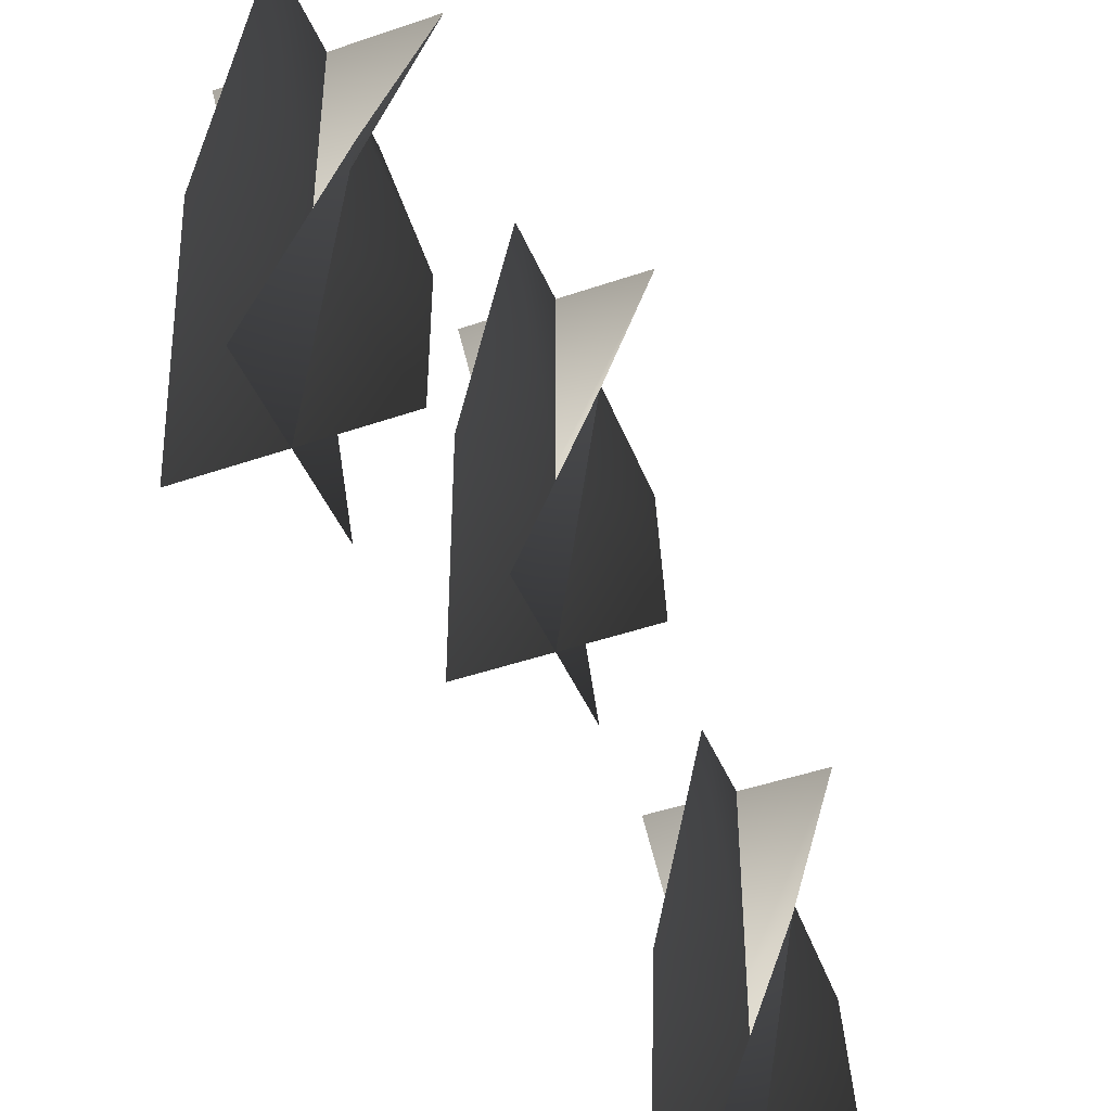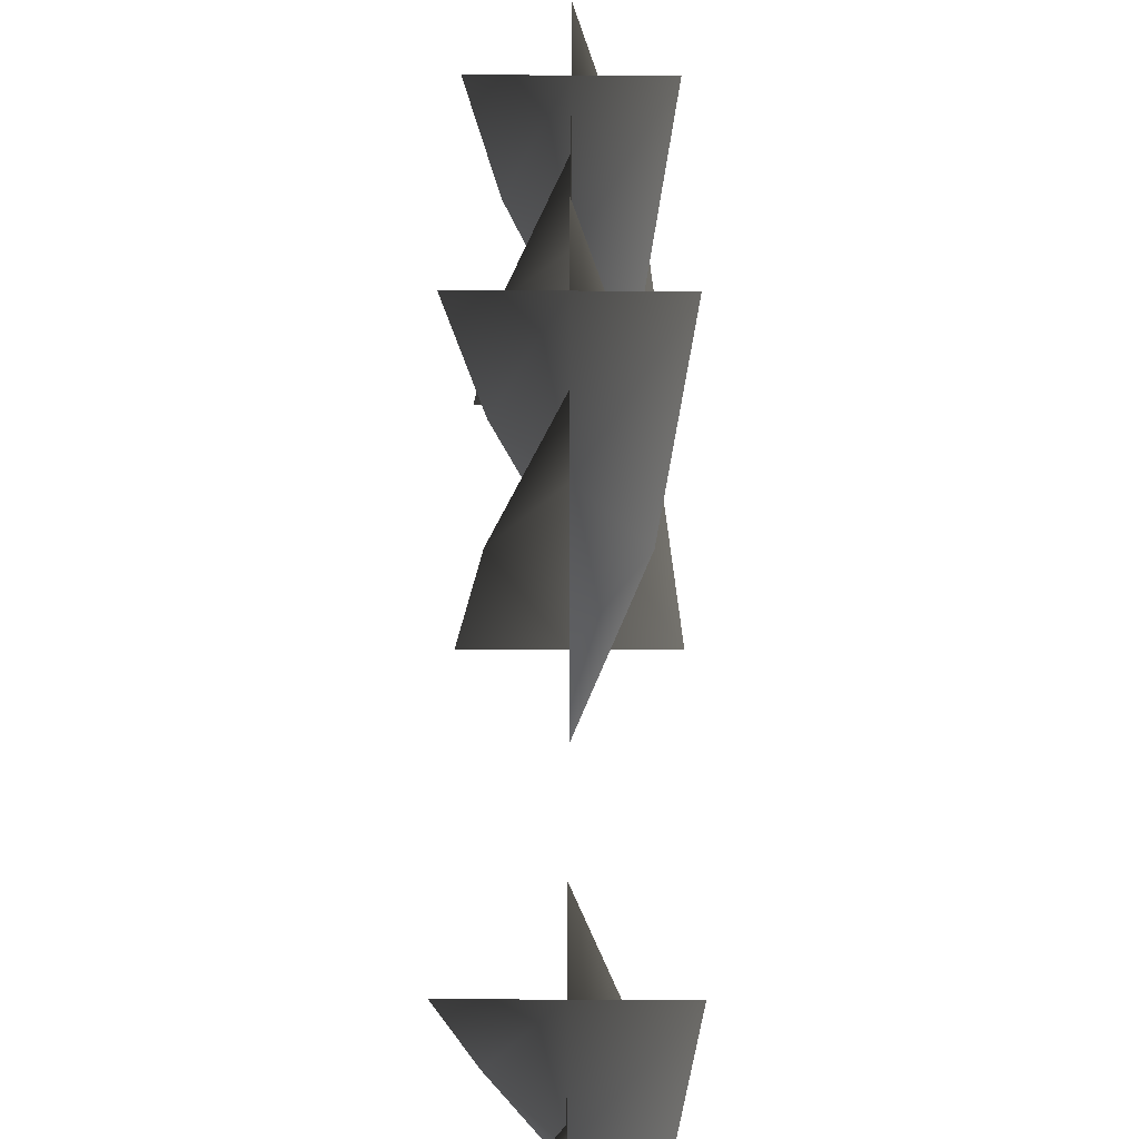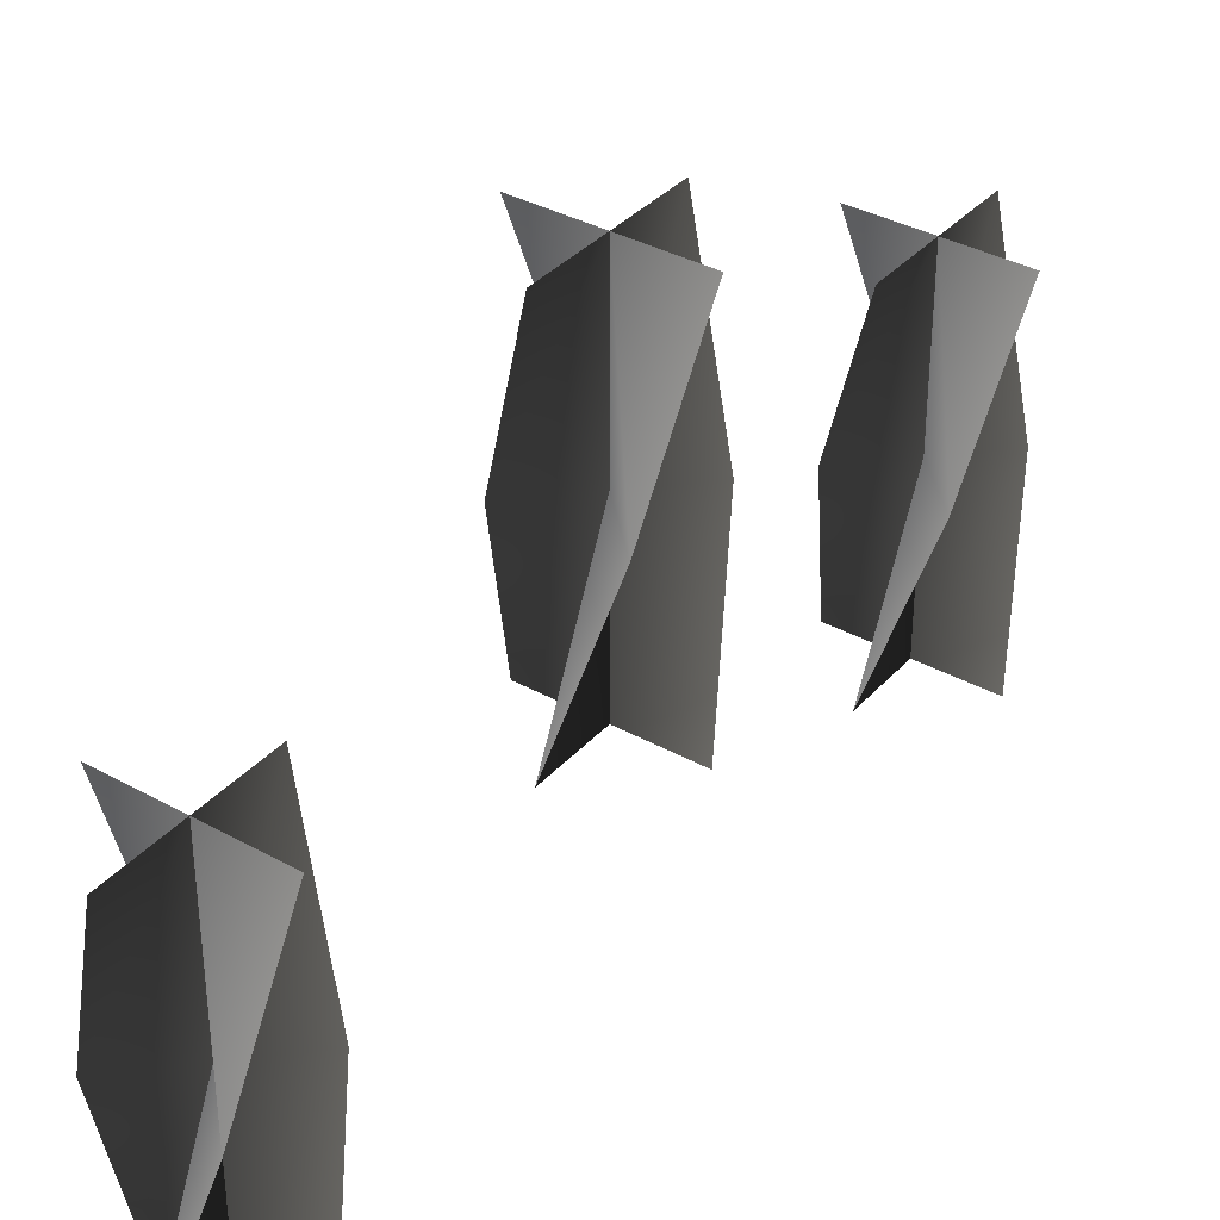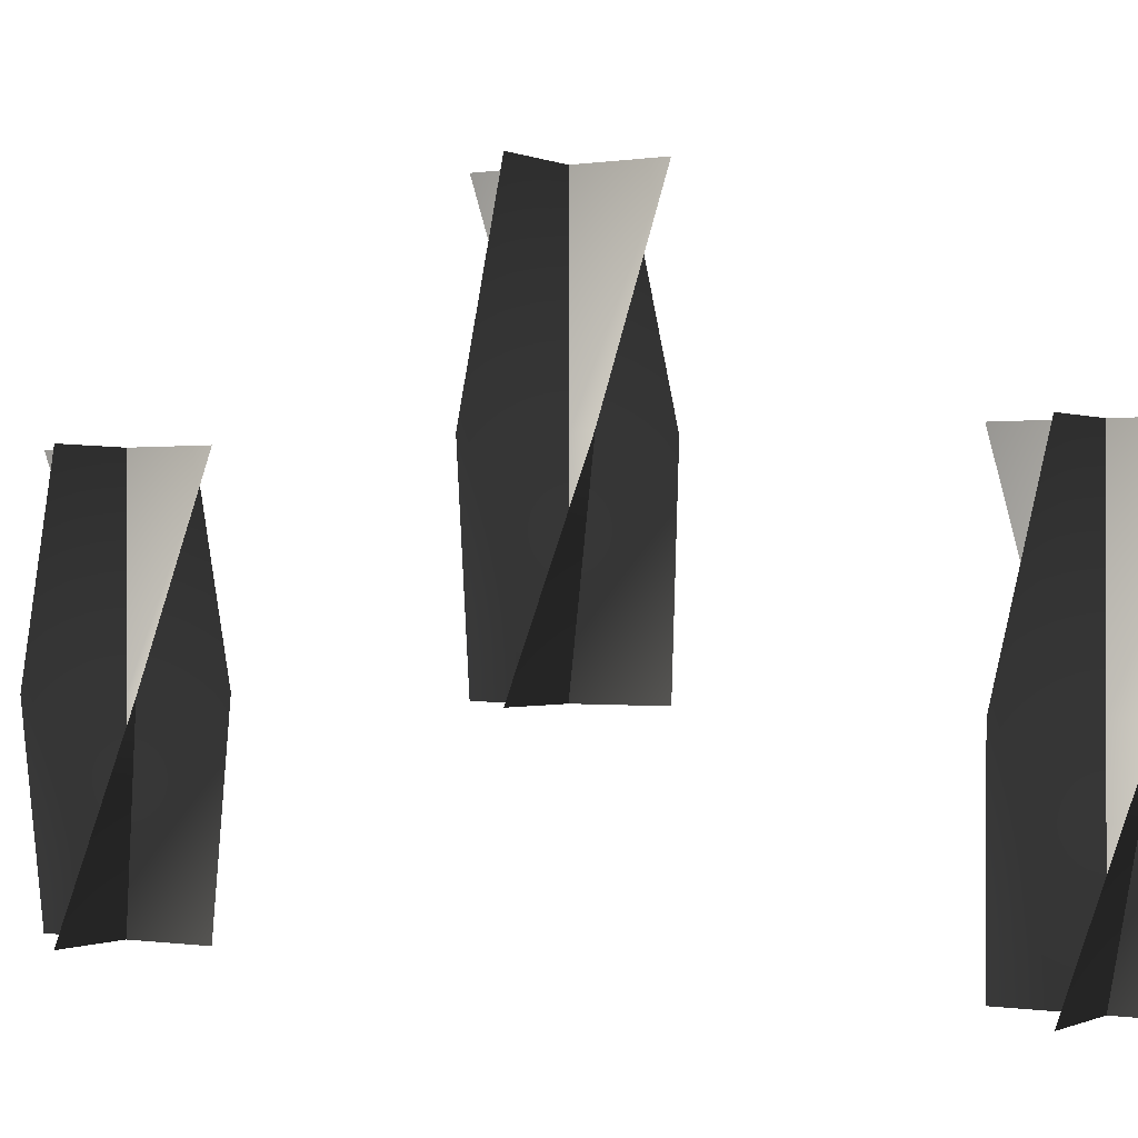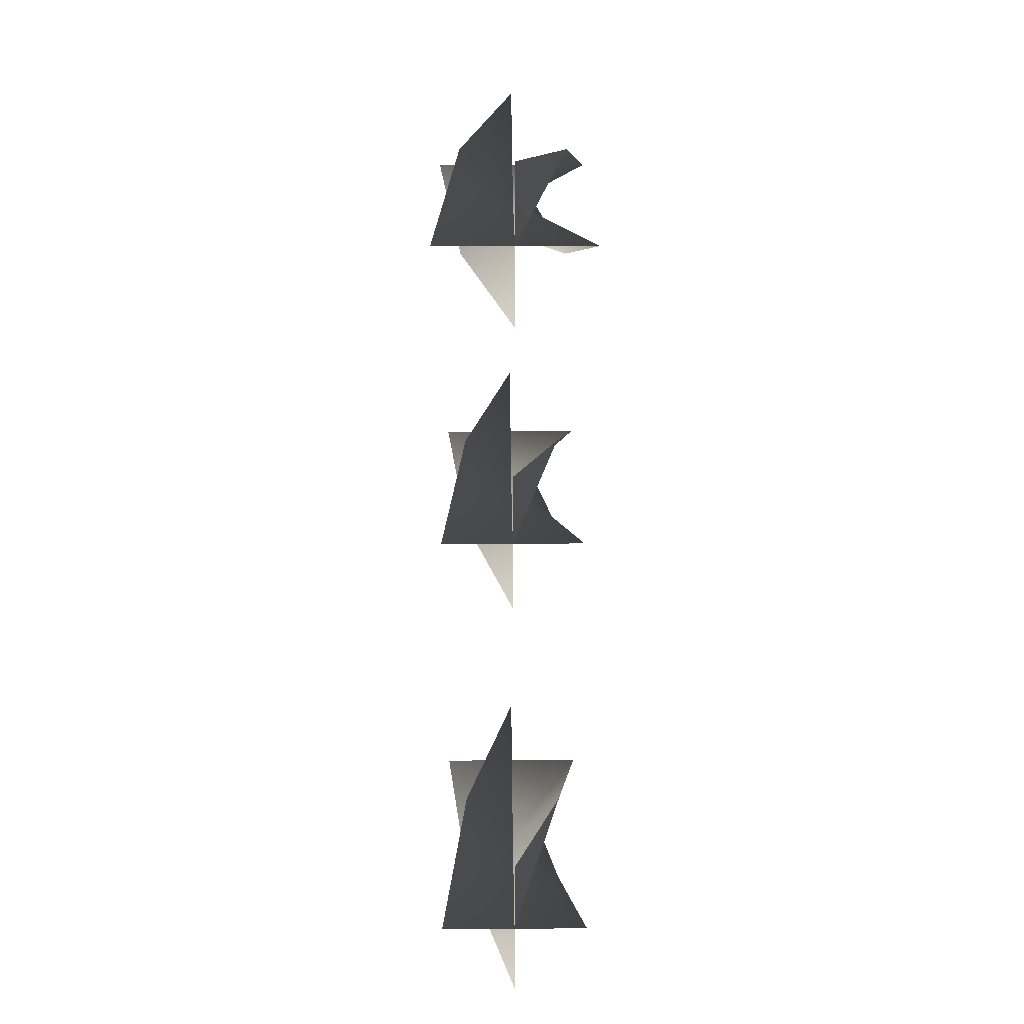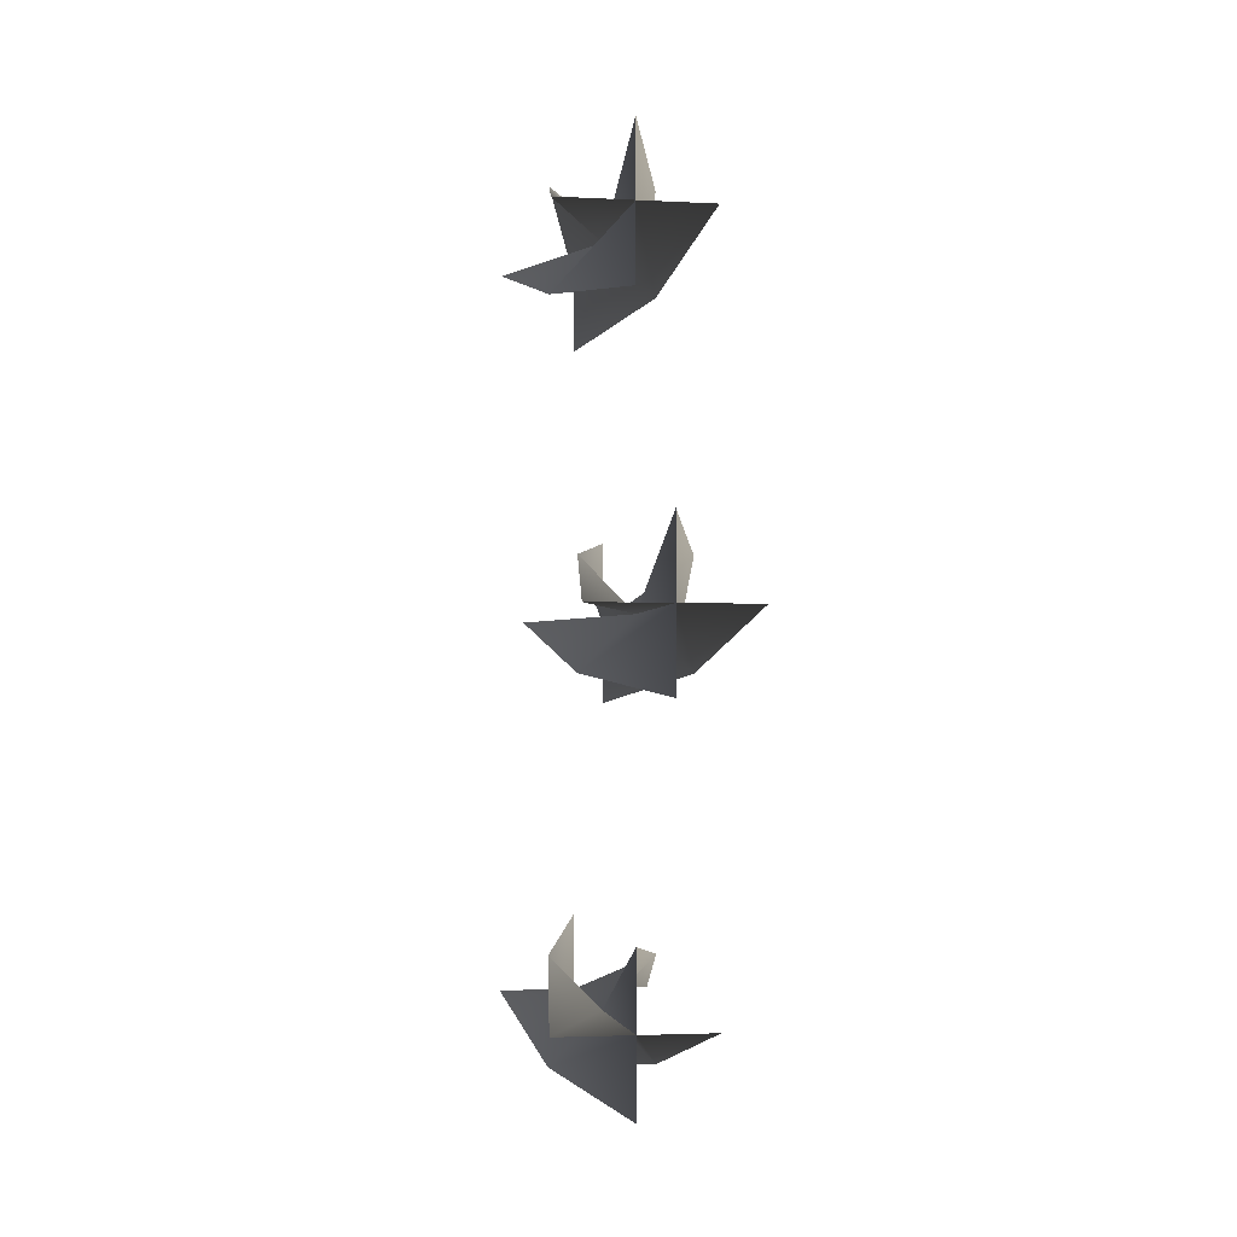
<metadata>
{"format":"obj","ext":"obj","renderer":"f3d","projection":"perspective","resolution":1024,"background":"white","views":[{"elev":-44.8,"azim":21.9,"up":"+Y"},{"elev":51.9,"azim":0.2,"up":"+Y"},{"elev":36.1,"azim":-144.1,"up":"+Y"},{"elev":-0.3,"azim":-58.1,"up":"+Y"},{"elev":22.7,"azim":-0.6,"up":"+Z"},{"elev":-2.9,"azim":169.8,"up":"+Z"}]}
</metadata>
<code>
v -0.02315 0.743 -0.1398
v -1.107e-07 0.743 -0.163
v -1.107e-07 0.666 -0.163
v -0.0339 0.666 -0.163
v 0.0339 0.666 -0.163
v 0.02315 0.743 -0.1861
v -4.268e-08 0.82 -0.1291
v -1.107e-07 0.82 -0.163
v -6.724e-07 0.82 -0.1969
v 0.02315 0.743 -0.1398
v -1.107e-07 0.743 -0.163
v -1.107e-07 0.666 -0.163
v -4.268e-08 0.666 -0.1291
v -6.724e-07 0.666 -0.1969
v -0.02315 0.743 -0.1861
v 0.0339 0.82 -0.163
v -1.107e-07 0.82 -0.163
v -0.0339 0.82 -0.163
v -0.02315 0.743 -0.1398
v -0.0339 0.666 -0.163
v -1.107e-07 0.666 -0.163
v -1.107e-07 0.743 -0.163
v 0.0339 0.666 -0.163
v 0.02315 0.743 -0.1861
v -4.268e-08 0.82 -0.1291
v -1.107e-07 0.82 -0.163
v -6.724e-07 0.82 -0.1969
v 0.02315 0.743 -0.1398
v -4.268e-08 0.666 -0.1291
v -1.107e-07 0.666 -0.163
v -1.107e-07 0.743 -0.163
v -6.724e-07 0.666 -0.1969
v -0.02315 0.743 -0.1861
v 0.0339 0.82 -0.163
v -1.107e-07 0.82 -0.163
v -0.0339 0.82 -0.163
v -0.02315 0.743 0.1865
v -4.657e-08 0.743 0.1633
v -4.657e-08 0.666 0.1633
v -0.0339 0.666 0.1633
v 0.0339 0.666 0.1633
v 0.02315 0.743 0.1402
v 5.151e-07 0.82 0.1972
v -4.657e-08 0.82 0.1633
v -1.146e-07 0.82 0.1294
v 0.02315 0.743 0.1865
v -4.657e-08 0.743 0.1633
v -4.657e-08 0.666 0.1633
v 5.151e-07 0.666 0.1972
v -1.146e-07 0.666 0.1294
v -0.02315 0.743 0.1402
v 0.0339 0.82 0.1633
v -4.657e-08 0.82 0.1633
v -0.0339 0.82 0.1633
v -0.02315 0.743 0.1865
v -0.0339 0.666 0.1633
v -4.657e-08 0.666 0.1633
v -4.657e-08 0.743 0.1633
v 0.0339 0.666 0.1633
v 0.02315 0.743 0.1402
v 5.151e-07 0.82 0.1972
v -4.657e-08 0.82 0.1633
v -1.146e-07 0.82 0.1294
v 0.02315 0.743 0.1865
v 5.151e-07 0.666 0.1972
v -4.657e-08 0.666 0.1633
v -4.657e-08 0.743 0.1633
v -1.146e-07 0.666 0.1294
v -0.02315 0.743 0.1402
v 0.0339 0.82 0.1633
v -4.657e-08 0.82 0.1633
v -0.0339 0.82 0.1633
v -0.02315 0.82 0.02315
v -2.599e-17 0.82 1.974e-16
v -2.355e-17 0.7431 1.789e-16
v -0.0339 0.7431 5.617e-07
v 0.0339 0.7431 -5.617e-07
v 0.02315 0.82 -0.02315
v 5.617e-07 0.897 0.0339
v -2.843e-17 0.897 2.16e-16
v -5.617e-07 0.897 -0.0339
v 0.02315 0.82 0.02315
v -2.599e-17 0.82 1.974e-16
v -2.355e-17 0.7431 1.789e-16
v 5.617e-07 0.7431 0.0339
v -5.617e-07 0.7431 -0.0339
v -0.02315 0.82 -0.02315
v 0.0339 0.897 -5.617e-07
v -2.843e-17 0.897 2.16e-16
v -0.0339 0.897 5.617e-07
v -0.02315 0.82 0.02315
v -0.0339 0.7431 5.617e-07
v -2.355e-17 0.7431 1.789e-16
v -2.599e-17 0.82 1.974e-16
v 0.0339 0.7431 -5.617e-07
v 0.02315 0.82 -0.02315
v 5.617e-07 0.897 0.0339
v -2.843e-17 0.897 2.16e-16
v -5.617e-07 0.897 -0.0339
v 0.02315 0.82 0.02315
v 5.617e-07 0.7431 0.0339
v -2.355e-17 0.7431 1.789e-16
v -2.599e-17 0.82 1.974e-16
v -5.617e-07 0.7431 -0.0339
v -0.02315 0.82 -0.02315
v 0.0339 0.897 -5.617e-07
v -2.843e-17 0.897 2.16e-16
v -0.0339 0.897 5.617e-07
g Candlestick_01_(11)_5792_1
f 1 3 2
f 1 4 3
f 2 3 5
f 2 5 6
f 7 1 2
f 7 2 8
f 8 2 6
f 8 6 9
f 10 12 11
f 10 13 12
f 11 12 14
f 11 14 15
f 16 10 11
f 16 11 17
f 17 11 15
f 17 15 18
f 19 21 20
f 19 22 21
f 22 23 21
f 22 24 23
f 25 22 19
f 25 26 22
f 26 24 22
f 26 27 24
f 28 30 29
f 28 31 30
f 31 32 30
f 31 33 32
f 34 31 28
f 34 35 31
f 35 33 31
f 35 36 33
f 37 39 38
f 37 40 39
f 38 39 41
f 38 41 42
f 43 37 38
f 43 38 44
f 44 38 42
f 44 42 45
f 46 48 47
f 46 49 48
f 47 48 50
f 47 50 51
f 52 46 47
f 52 47 53
f 53 47 51
f 53 51 54
f 55 57 56
f 55 58 57
f 58 59 57
f 58 60 59
f 61 58 55
f 61 62 58
f 62 60 58
f 62 63 60
f 64 66 65
f 64 67 66
f 67 68 66
f 67 69 68
f 70 67 64
f 70 71 67
f 71 69 67
f 71 72 69
f 73 75 74
f 73 76 75
f 74 75 77
f 74 77 78
f 79 73 74
f 79 74 80
f 80 74 78
f 80 78 81
f 82 84 83
f 82 85 84
f 83 84 86
f 83 86 87
f 88 82 83
f 88 83 89
f 89 83 87
f 89 87 90
f 91 93 92
f 91 94 93
f 94 95 93
f 94 96 95
f 97 94 91
f 97 98 94
f 98 96 94
f 98 99 96
f 100 102 101
f 100 103 102
f 103 104 102
f 103 105 104
f 106 103 100
f 106 107 103
f 107 105 103
f 107 108 105

</code>
